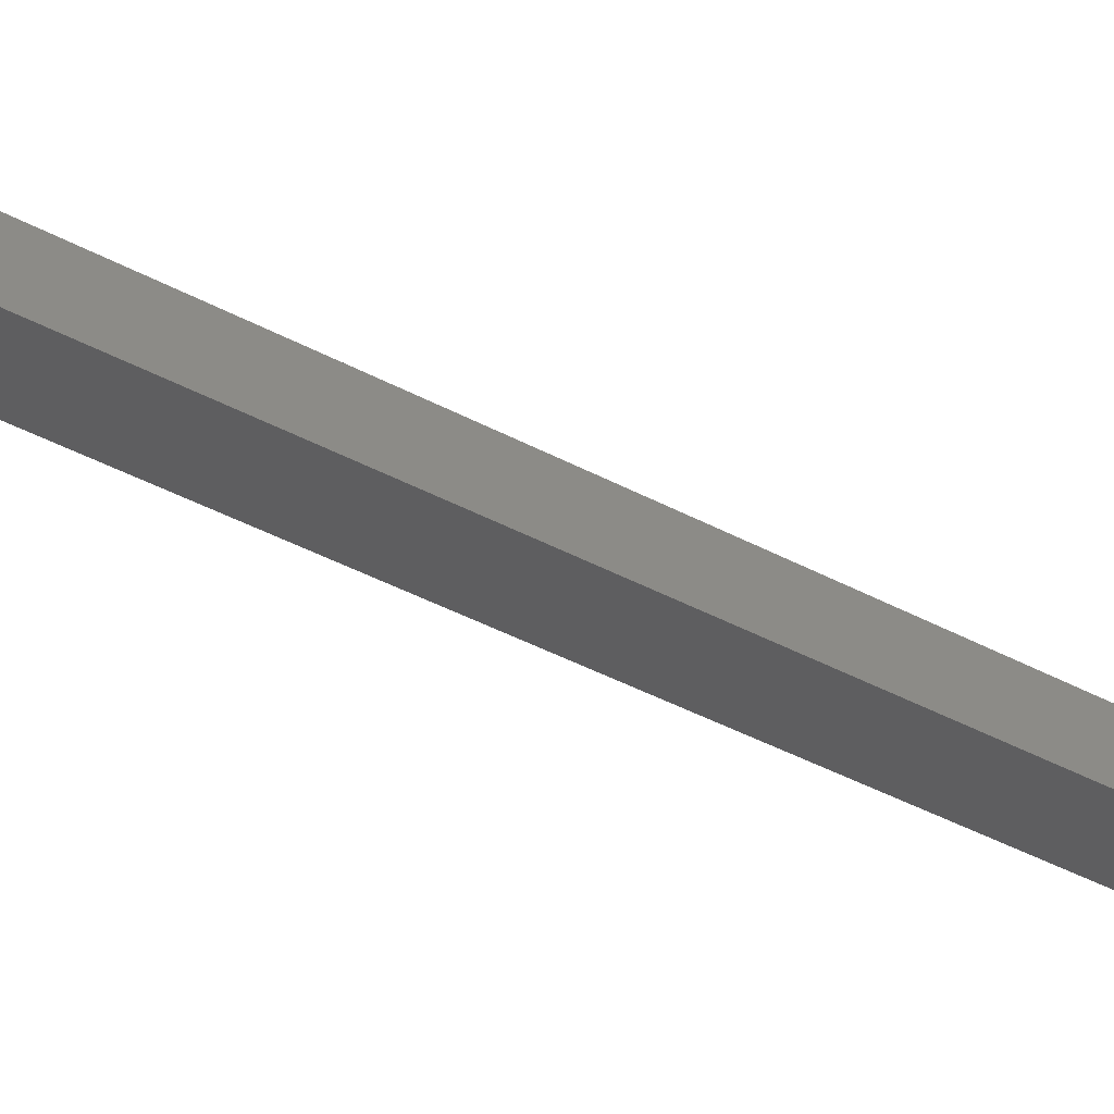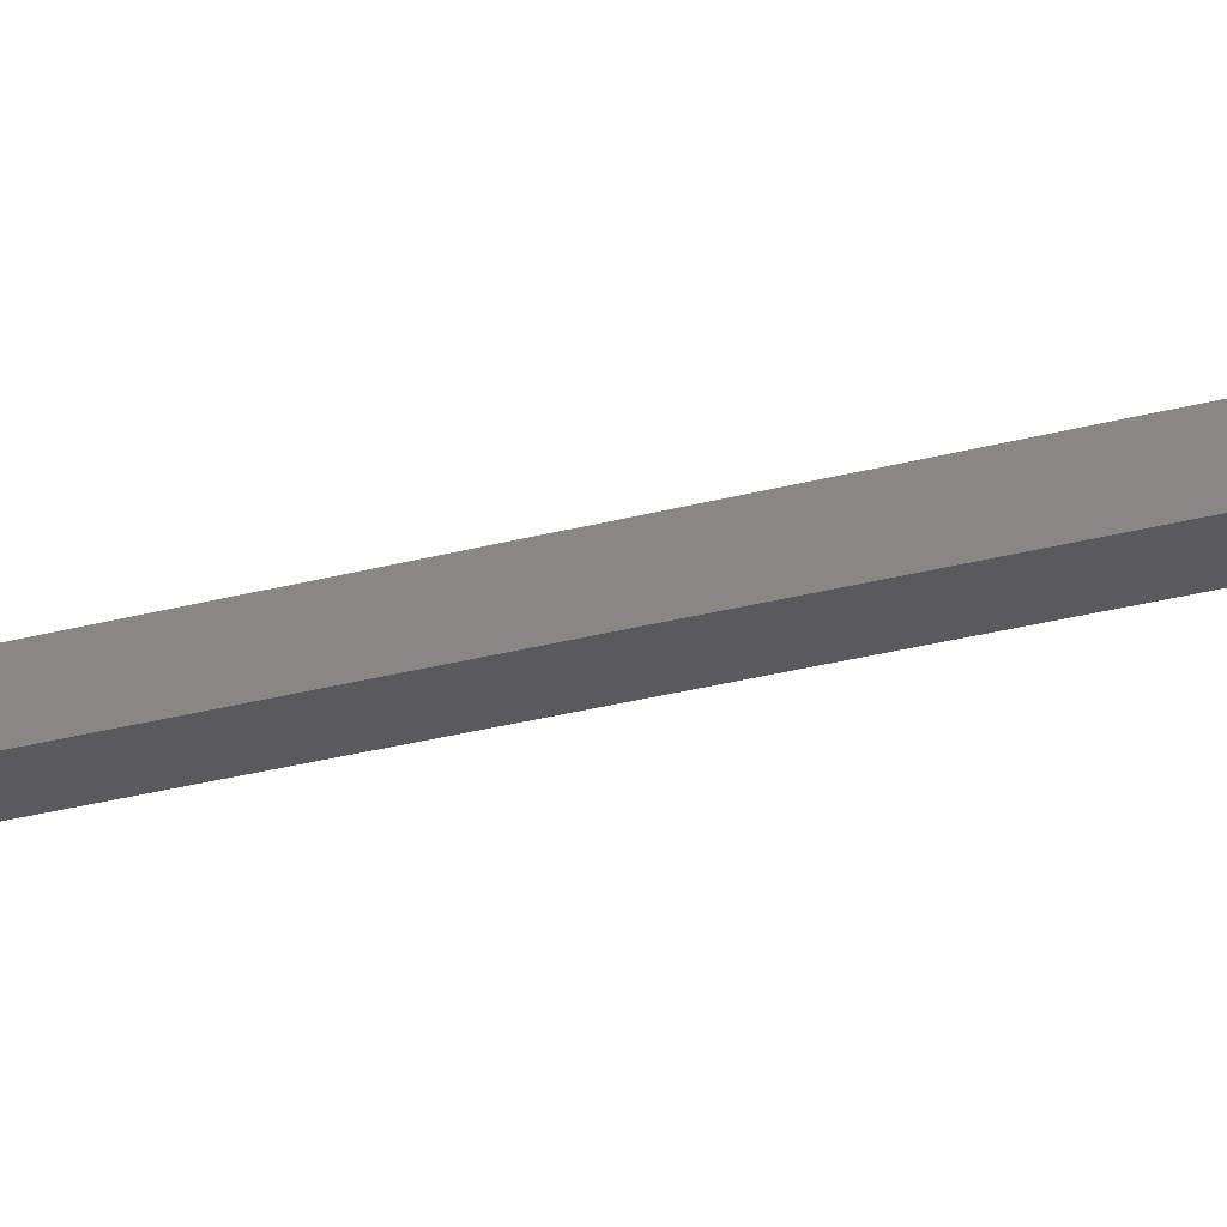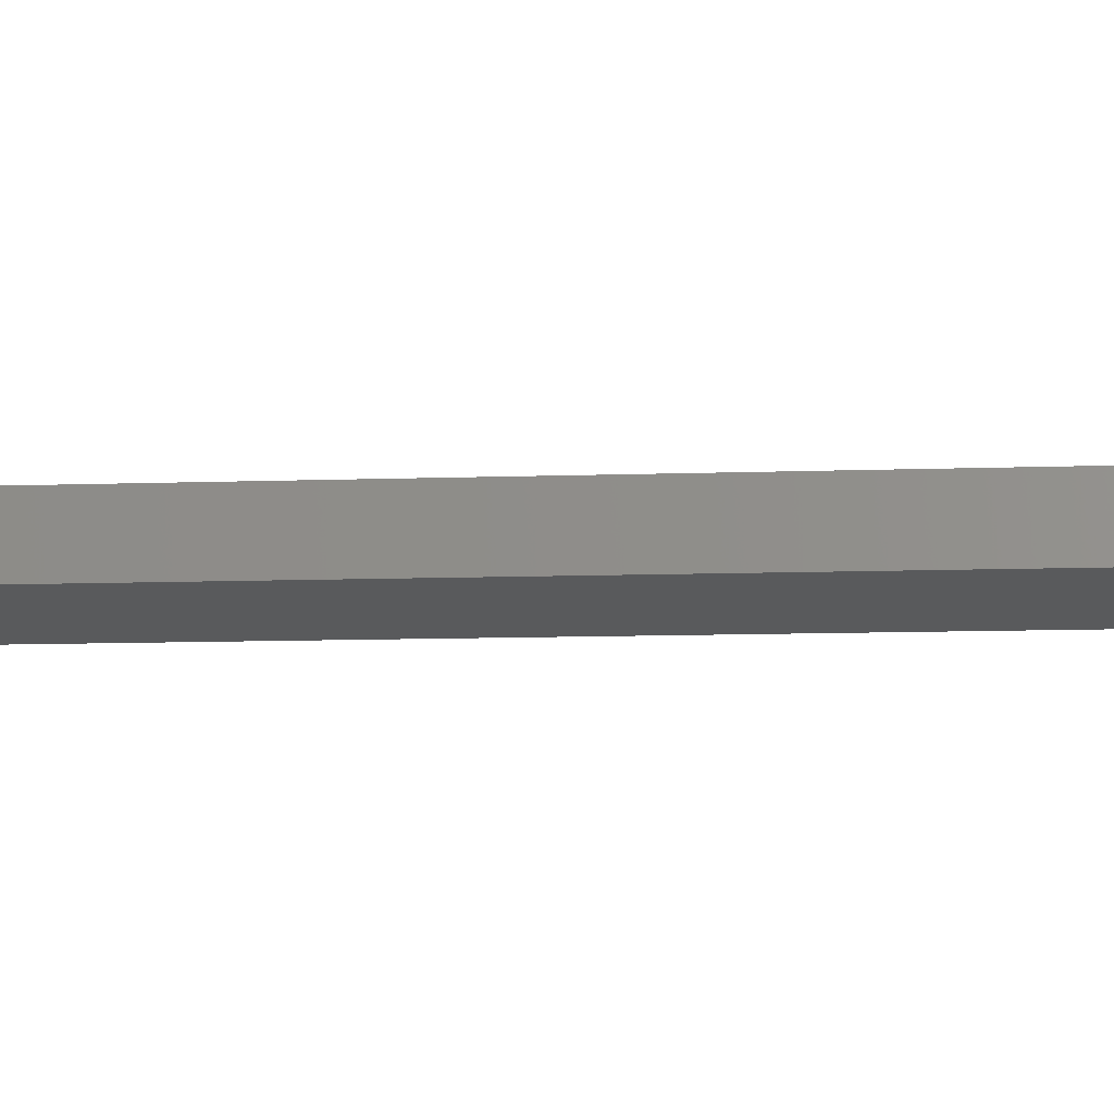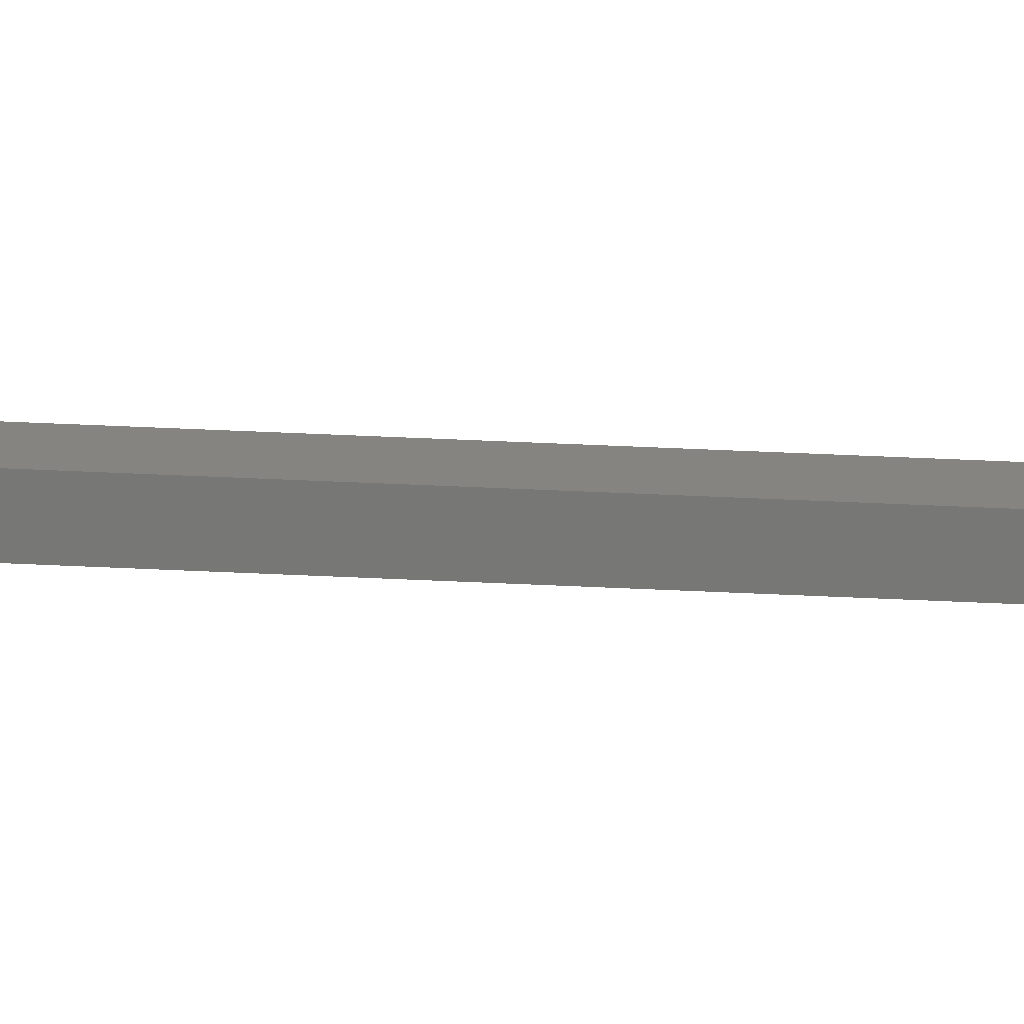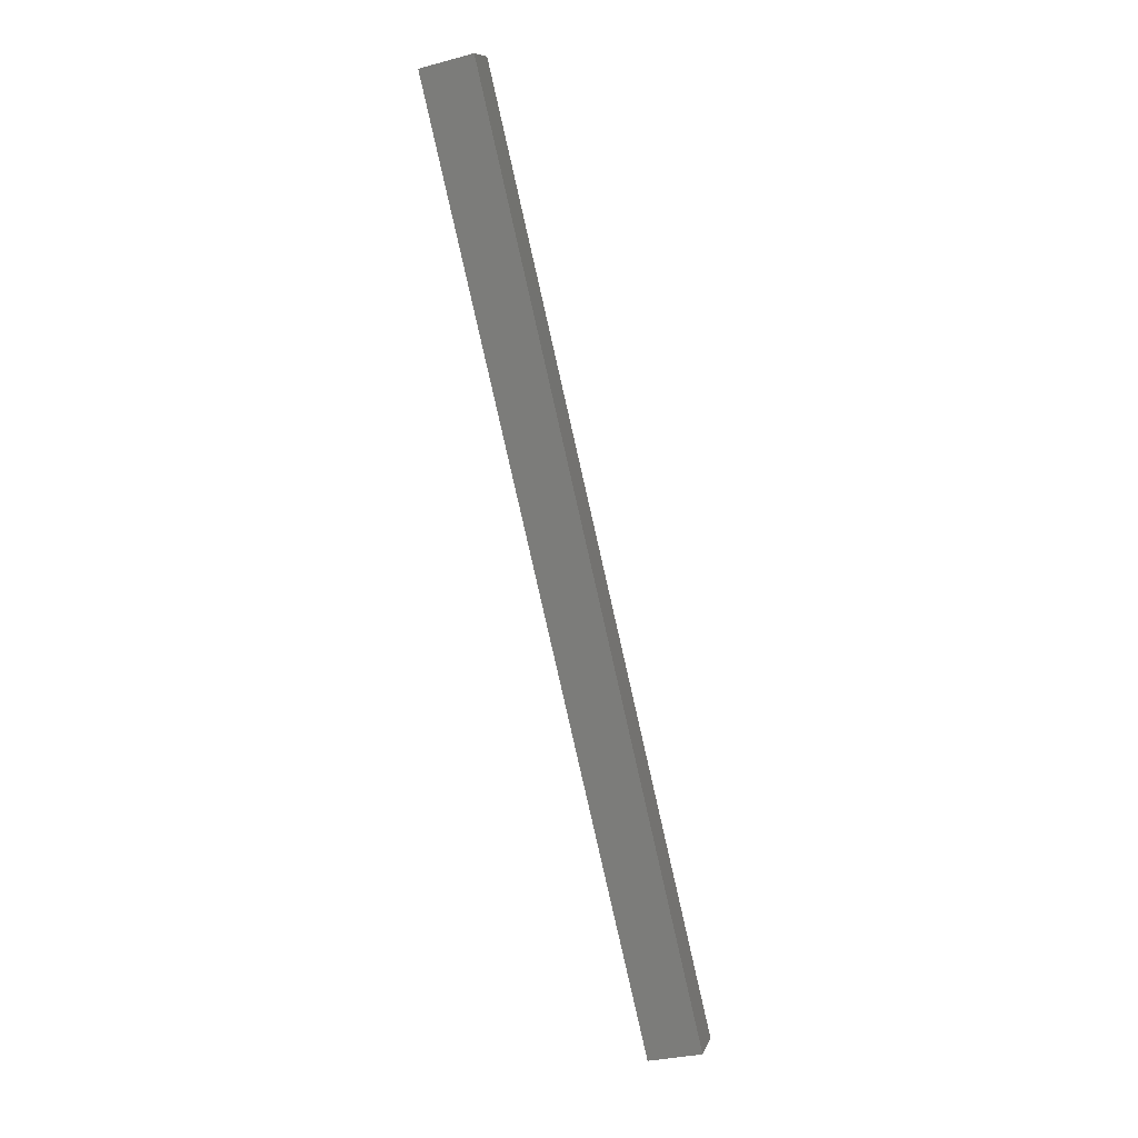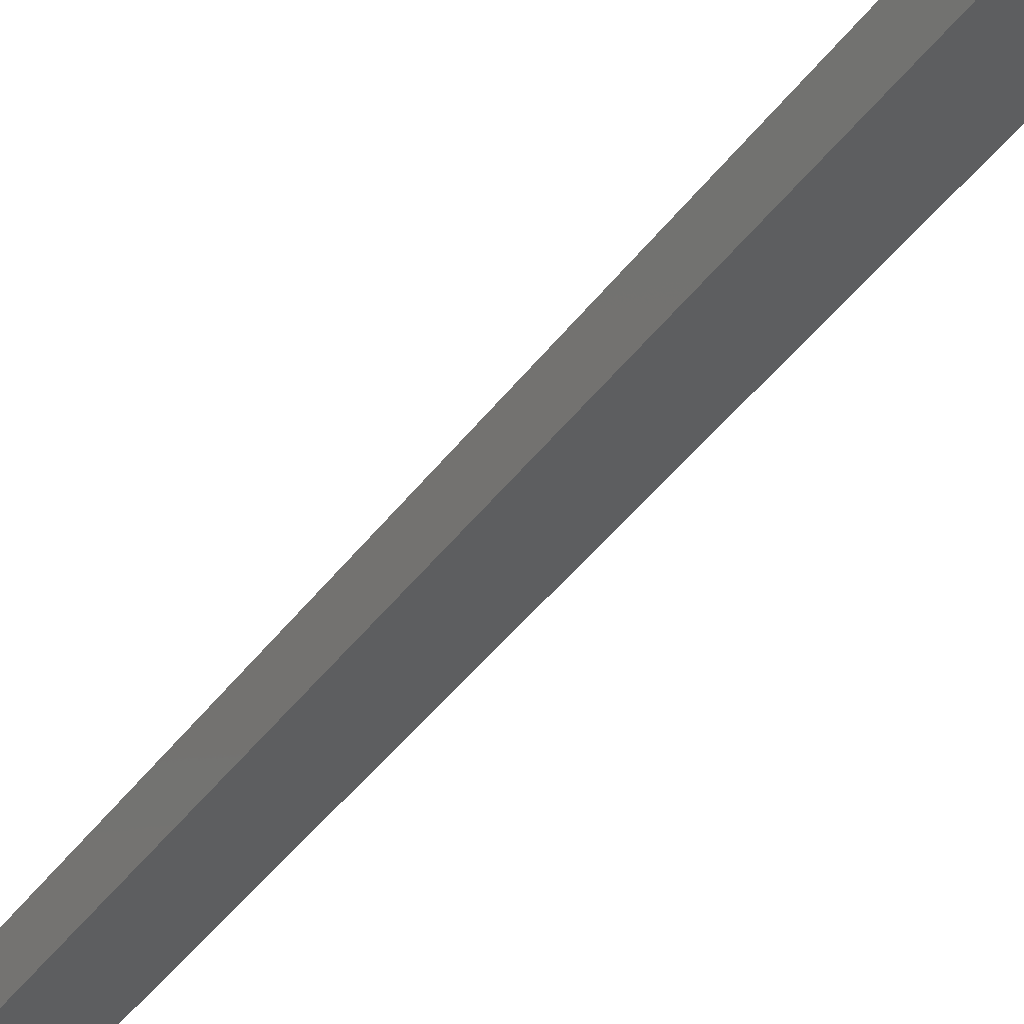
<metadata>
{"format":"stl","ext":"stl","renderer":"f3d","projection":"perspective","resolution":1024,"background":"white","views":[{"elev":-41.9,"azim":-111.1,"up":"+Y"},{"elev":-30.5,"azim":-58.2,"up":"+Y"},{"elev":-17.6,"azim":111.1,"up":"+Y"},{"elev":26.5,"azim":105.3,"up":"+Y"},{"elev":9.6,"azim":-158.3,"up":"+Z"},{"elev":-38.8,"azim":-19.2,"up":"+Y"}]}
</metadata>
<code>
# stl→obj: 10 verts, 16 faces
v 9330 857 5254
v 9333 832.2 5254
v 9295 853 5108
v 9298 828.2 5108
v 9264 824.2 5116
v 9404 840.5 5708
v 9262 849 5116
v 9401 865.3 5708
v 9437 844.4 5700
v 9435 869.2 5700
f 1 2 3
f 3 2 4
f 5 6 7
f 7 6 8
f 4 2 5
f 5 2 6
f 6 2 9
f 7 3 5
f 5 3 4
f 3 7 1
f 1 7 8
f 10 1 8
f 9 10 6
f 6 10 8
f 2 1 9
f 9 1 10

</code>
